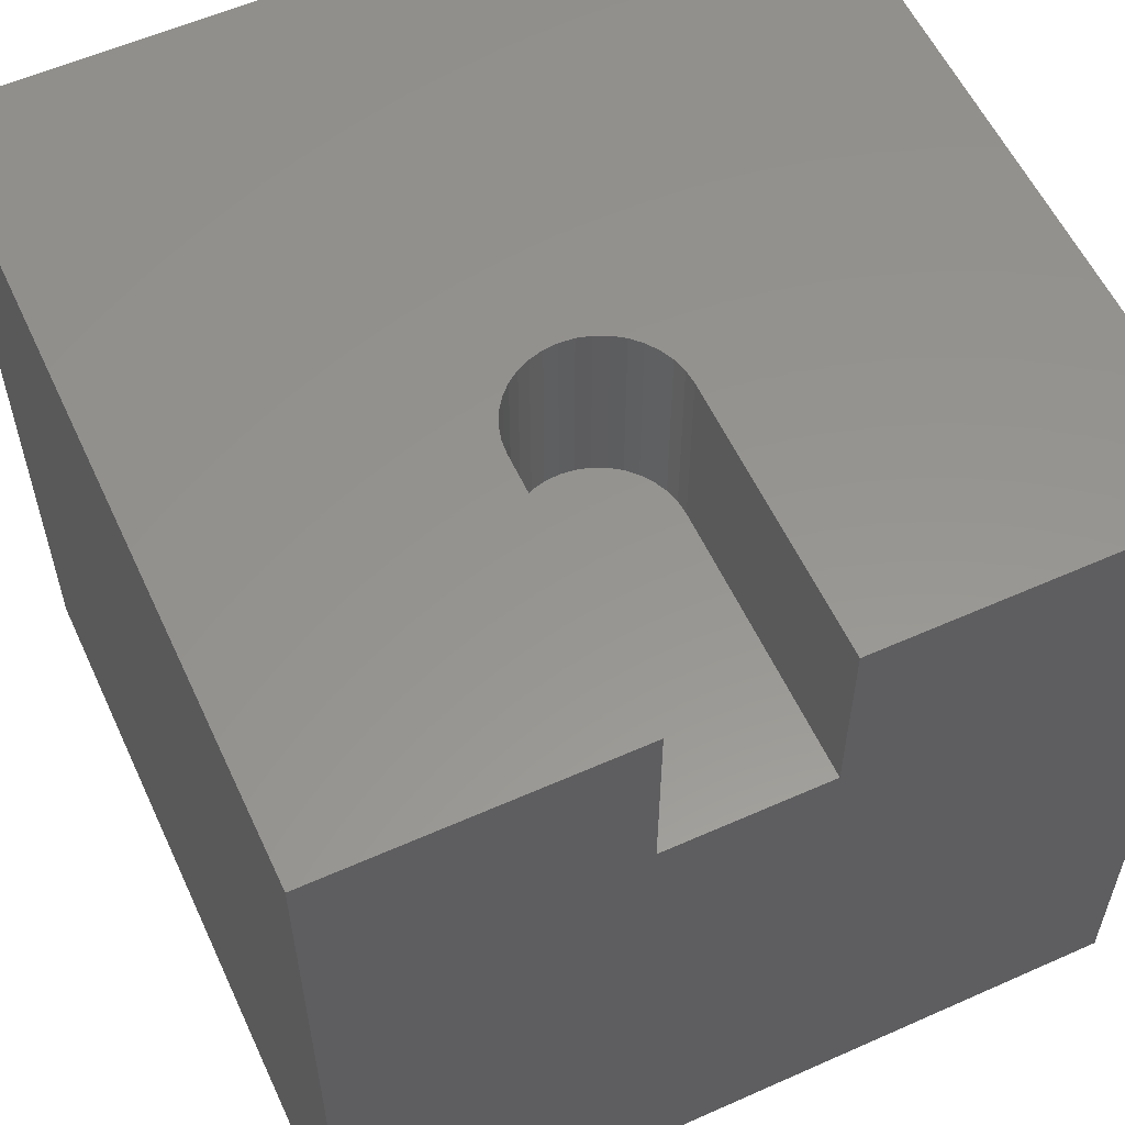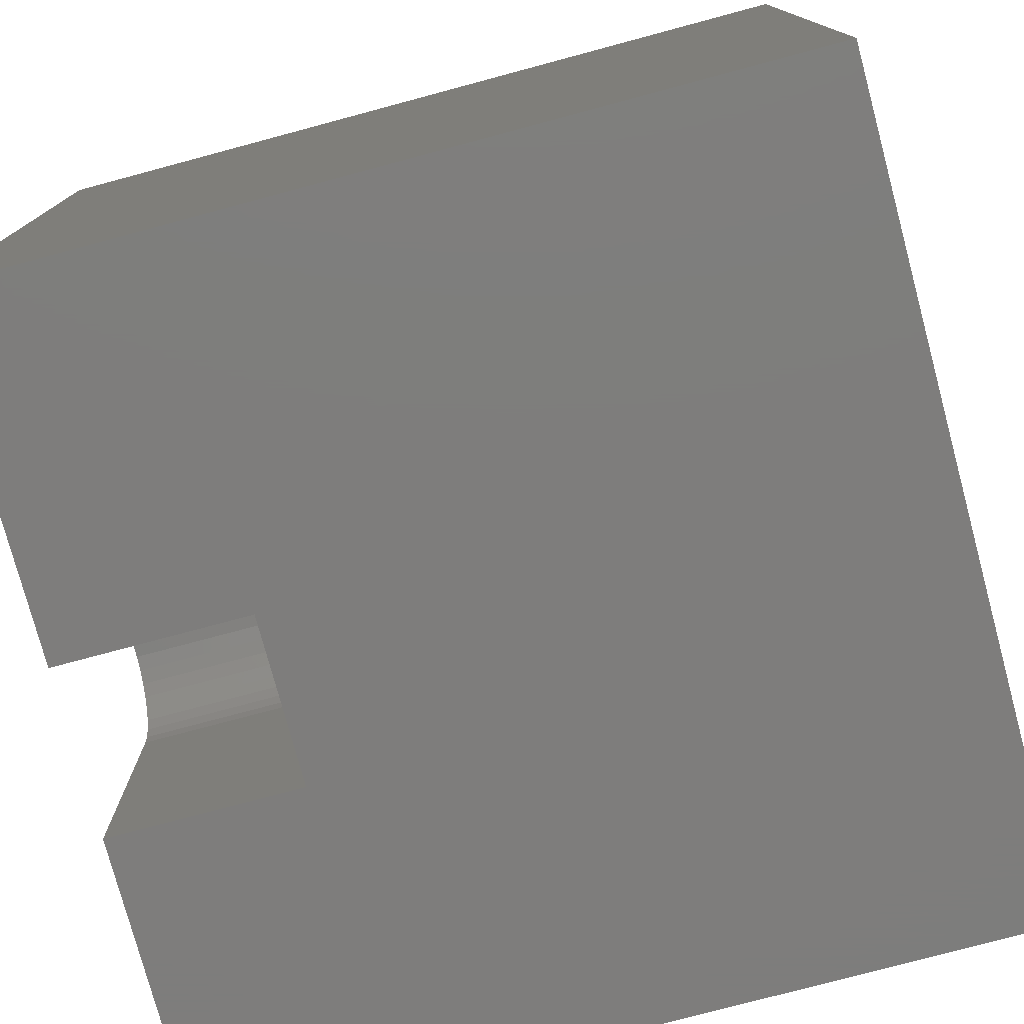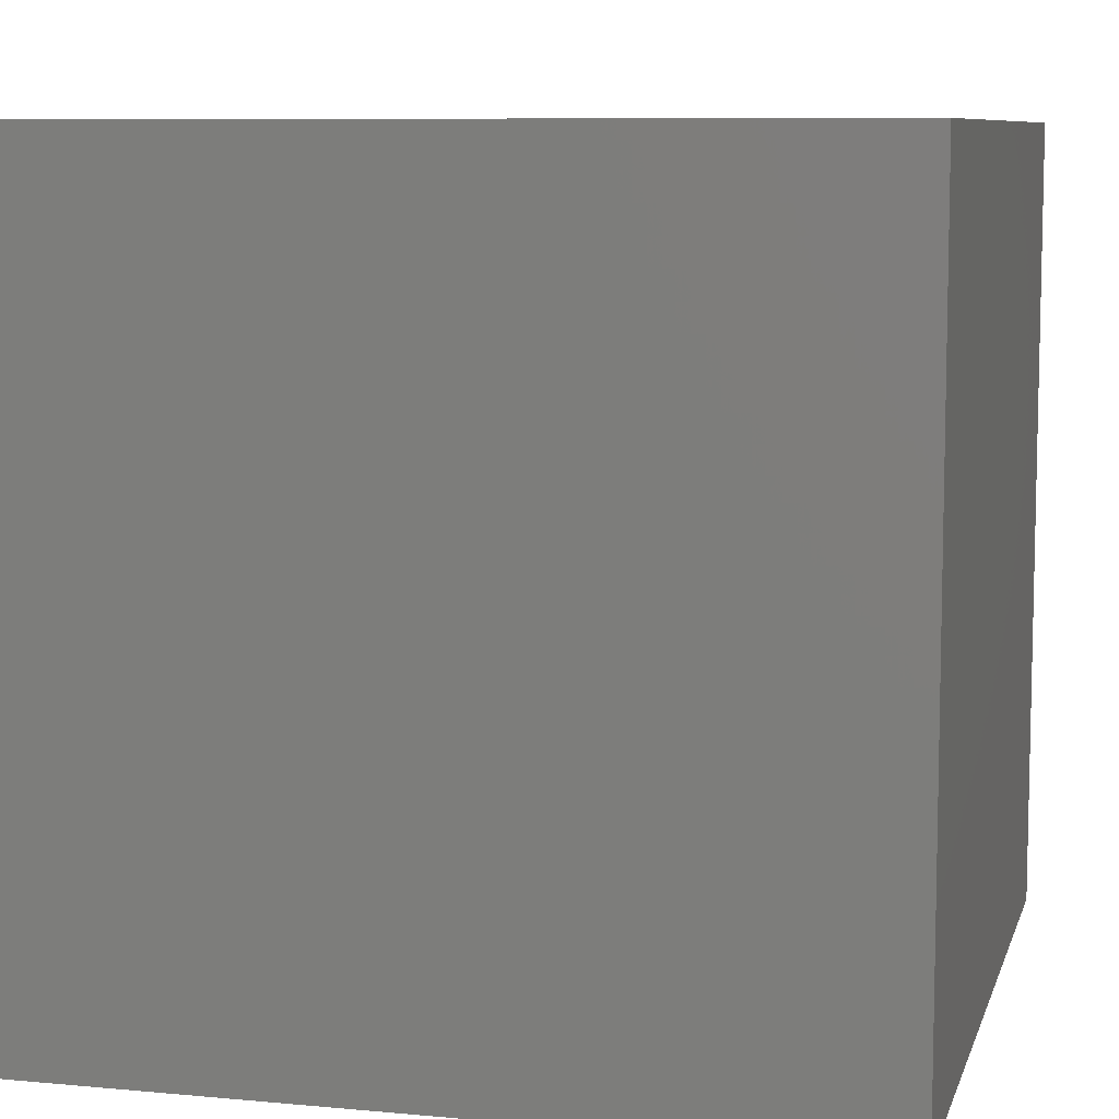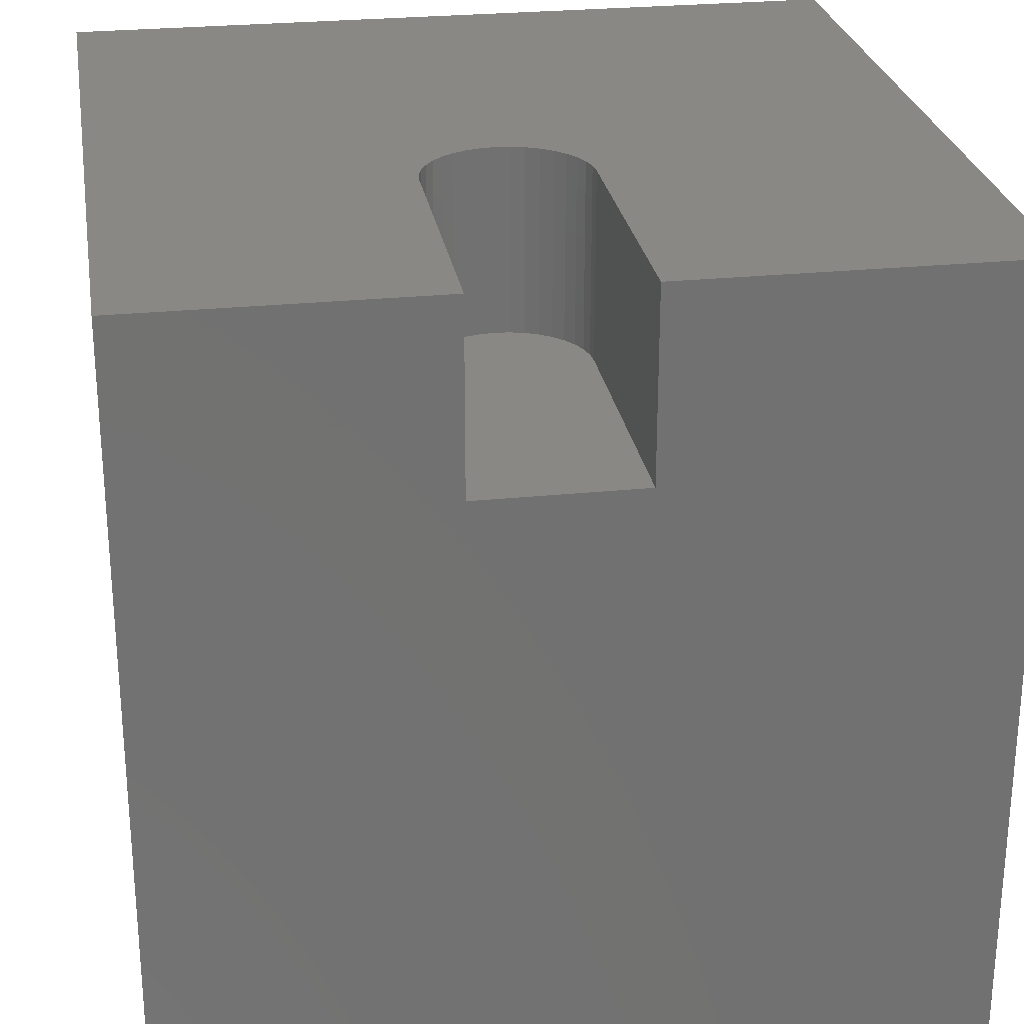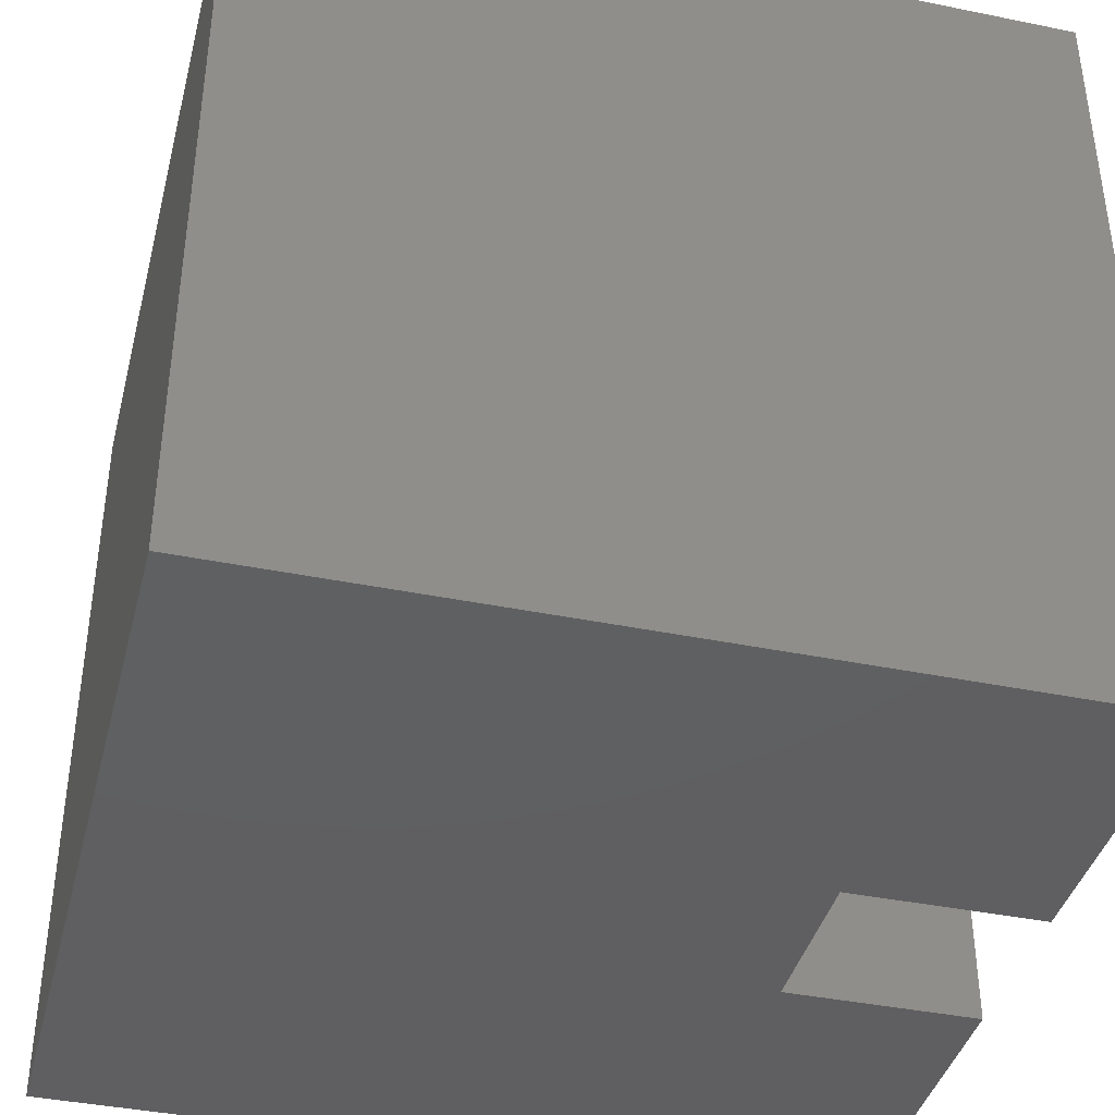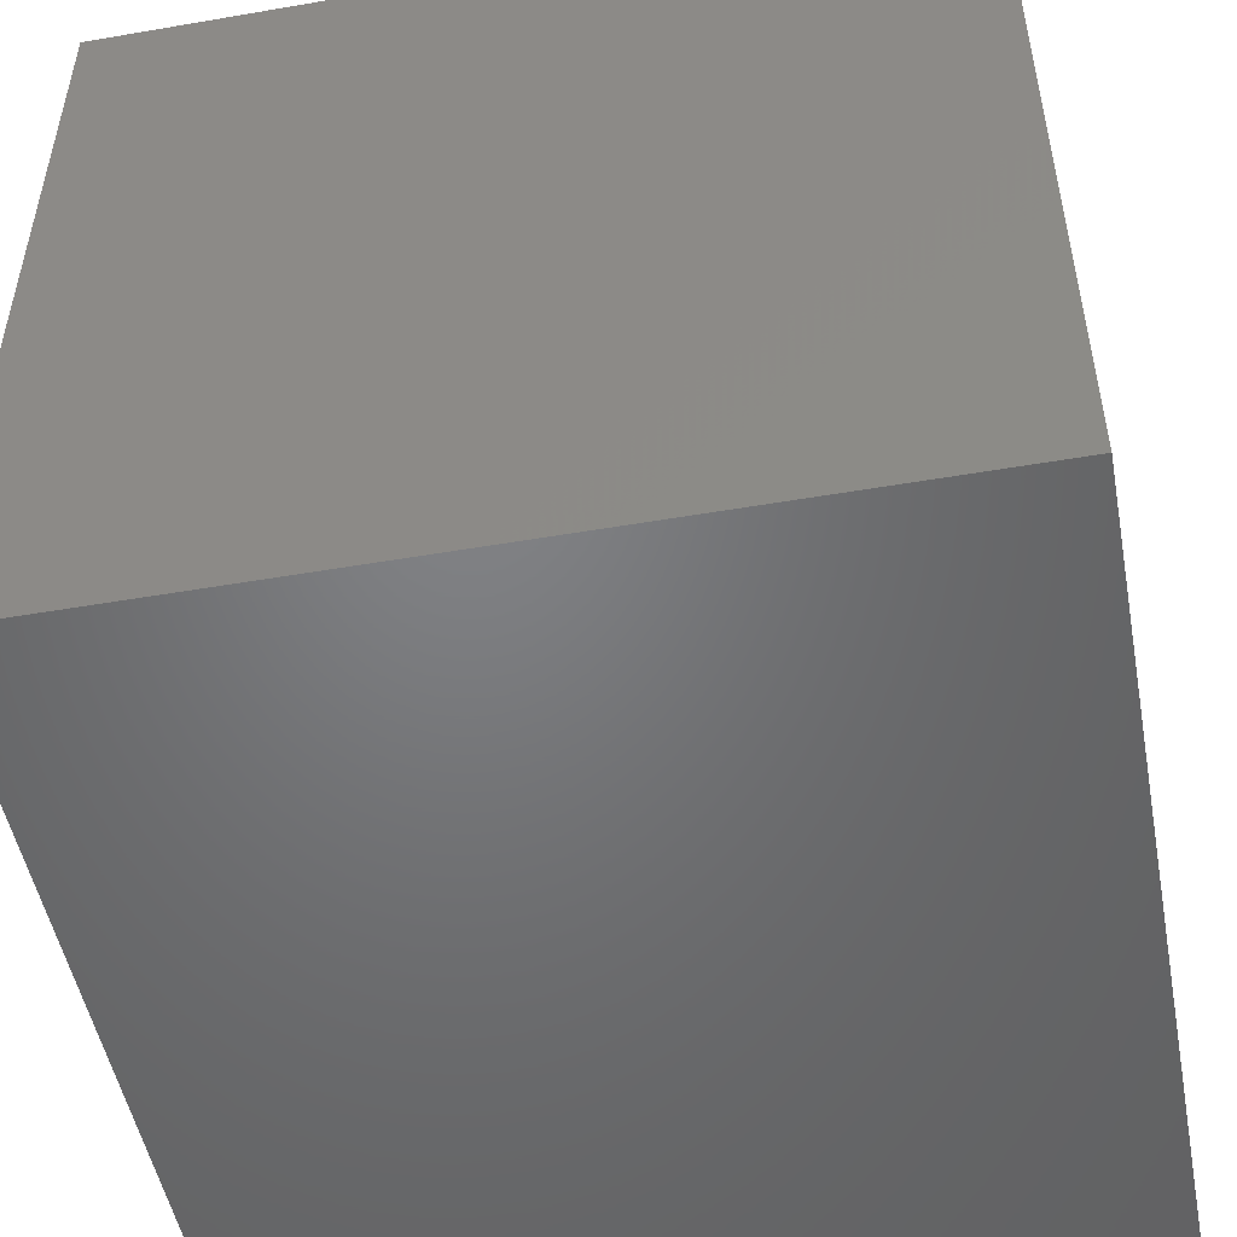
<metadata>
{"format":"stl","ext":"stl","renderer":"f3d","projection":"perspective","resolution":1024,"background":"white","views":[{"elev":57.5,"azim":-24.8,"up":"+Z"},{"elev":-77.2,"azim":105.0,"up":"+Y"},{"elev":8.3,"azim":-165.7,"up":"+Z"},{"elev":26.4,"azim":-9.2,"up":"+Z"},{"elev":-39.9,"azim":-104.2,"up":"+Y"},{"elev":-50.6,"azim":100.7,"up":"+Z"}]}
</metadata>
<code>
# stl→obj: 50 verts, 96 faces
v 0 10 10
v 0 10 0
v 0 0 10
v 0 0 0
v 5.057 4.409 10
v 5.217 4.334 10
v 10 10 10
v 3.717 3.635 10
v 3.762 3.805 10
v 3.701 3.459 10
v 3.701 0 10
v 4.366 4.409 10
v 4.206 4.334 10
v 4.062 4.233 10
v 3.837 3.964 10
v 3.938 4.109 10
v 5.361 4.233 10
v 5.485 4.109 10
v 5.586 3.964 10
v 4.536 4.454 10
v 4.711 4.469 10
v 4.887 4.454 10
v 5.661 3.805 10
v 5.706 3.635 10
v 10 0 10
v 5.722 3.459 10
v 5.722 0 10
v 10 10 0
v 10 0 0
v 3.701 0 7.678
v 5.722 0 7.678
v 3.701 3.459 7.678
v 5.722 3.459 7.678
v 5.706 3.635 7.678
v 5.661 3.805 7.678
v 5.586 3.964 7.678
v 5.485 4.109 7.678
v 5.361 4.233 7.678
v 5.217 4.334 7.678
v 5.057 4.409 7.678
v 4.887 4.454 7.678
v 4.711 4.469 7.678
v 4.536 4.454 7.678
v 4.366 4.409 7.678
v 4.206 4.334 7.678
v 4.062 4.233 7.678
v 3.938 4.109 7.678
v 3.837 3.964 7.678
v 3.762 3.805 7.678
v 3.717 3.635 7.678
f 1 2 3
f 3 2 4
f 5 6 7
f 1 8 9
f 8 1 10
f 10 1 3
f 10 3 11
f 12 1 13
f 13 1 14
f 9 15 1
f 1 15 16
f 1 16 14
f 6 17 7
f 7 17 18
f 7 18 19
f 12 20 1
f 1 20 21
f 1 21 7
f 7 21 22
f 7 22 5
f 19 23 7
f 7 23 24
f 7 24 25
f 25 24 26
f 25 26 27
f 28 7 29
f 29 7 25
f 2 28 4
f 4 28 29
f 7 28 1
f 1 28 2
f 11 3 30
f 30 3 4
f 30 4 31
f 31 4 29
f 31 29 27
f 27 29 25
f 30 32 11
f 11 32 10
f 33 26 24
f 33 24 34
f 34 24 23
f 34 23 35
f 35 23 19
f 35 19 36
f 36 19 18
f 36 18 37
f 37 18 17
f 37 17 38
f 38 17 6
f 38 6 39
f 39 6 5
f 39 5 40
f 40 5 22
f 40 22 41
f 41 22 21
f 41 21 42
f 42 21 20
f 42 20 43
f 43 20 12
f 43 12 44
f 44 12 13
f 44 13 45
f 45 13 14
f 45 14 46
f 46 14 16
f 46 16 47
f 47 16 15
f 47 15 48
f 48 15 9
f 48 9 49
f 49 9 8
f 49 8 50
f 50 8 10
f 50 10 32
f 33 31 26
f 26 31 27
f 47 48 33
f 33 48 49
f 36 45 35
f 35 45 34
f 34 45 33
f 33 45 46
f 33 46 47
f 30 31 32
f 32 31 33
f 32 33 50
f 50 33 49
f 38 39 40
f 40 41 38
f 38 41 42
f 38 42 43
f 36 37 45
f 45 37 38
f 45 38 44
f 44 38 43

</code>
